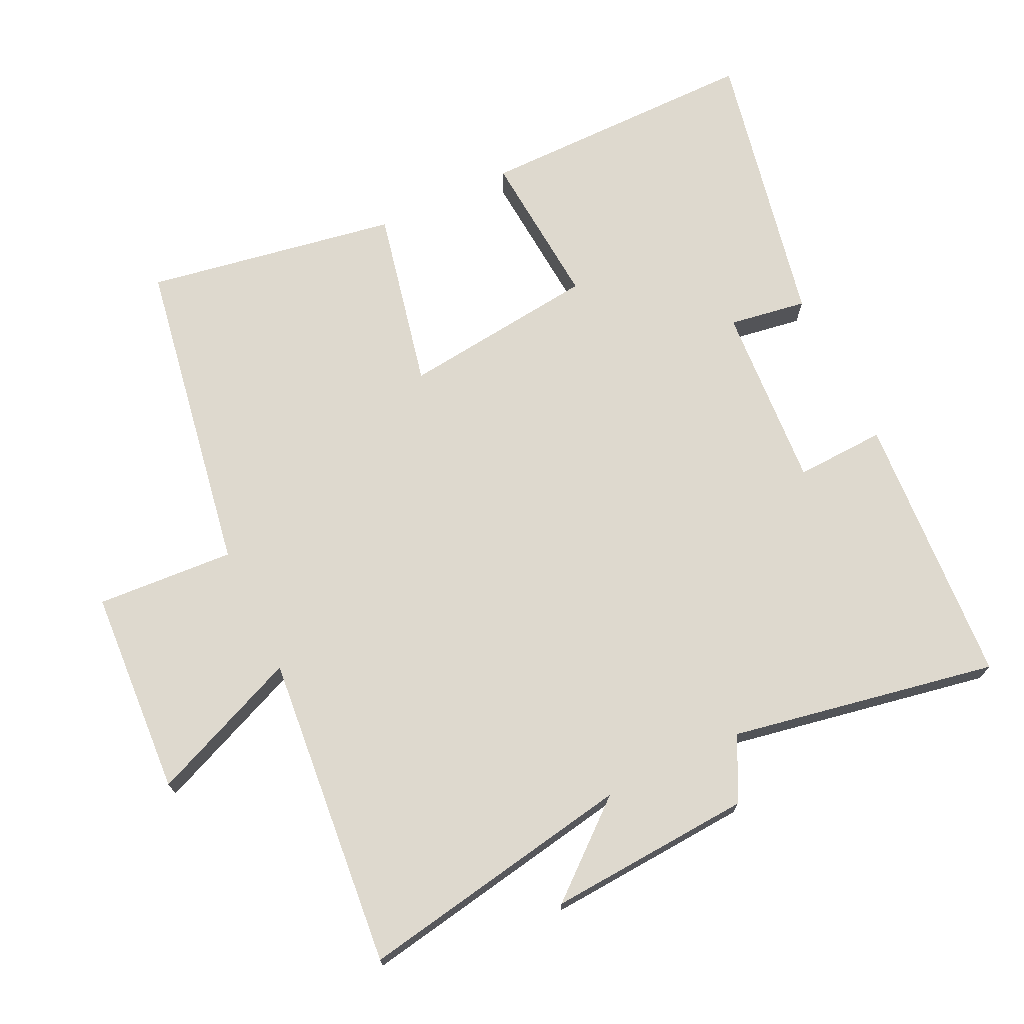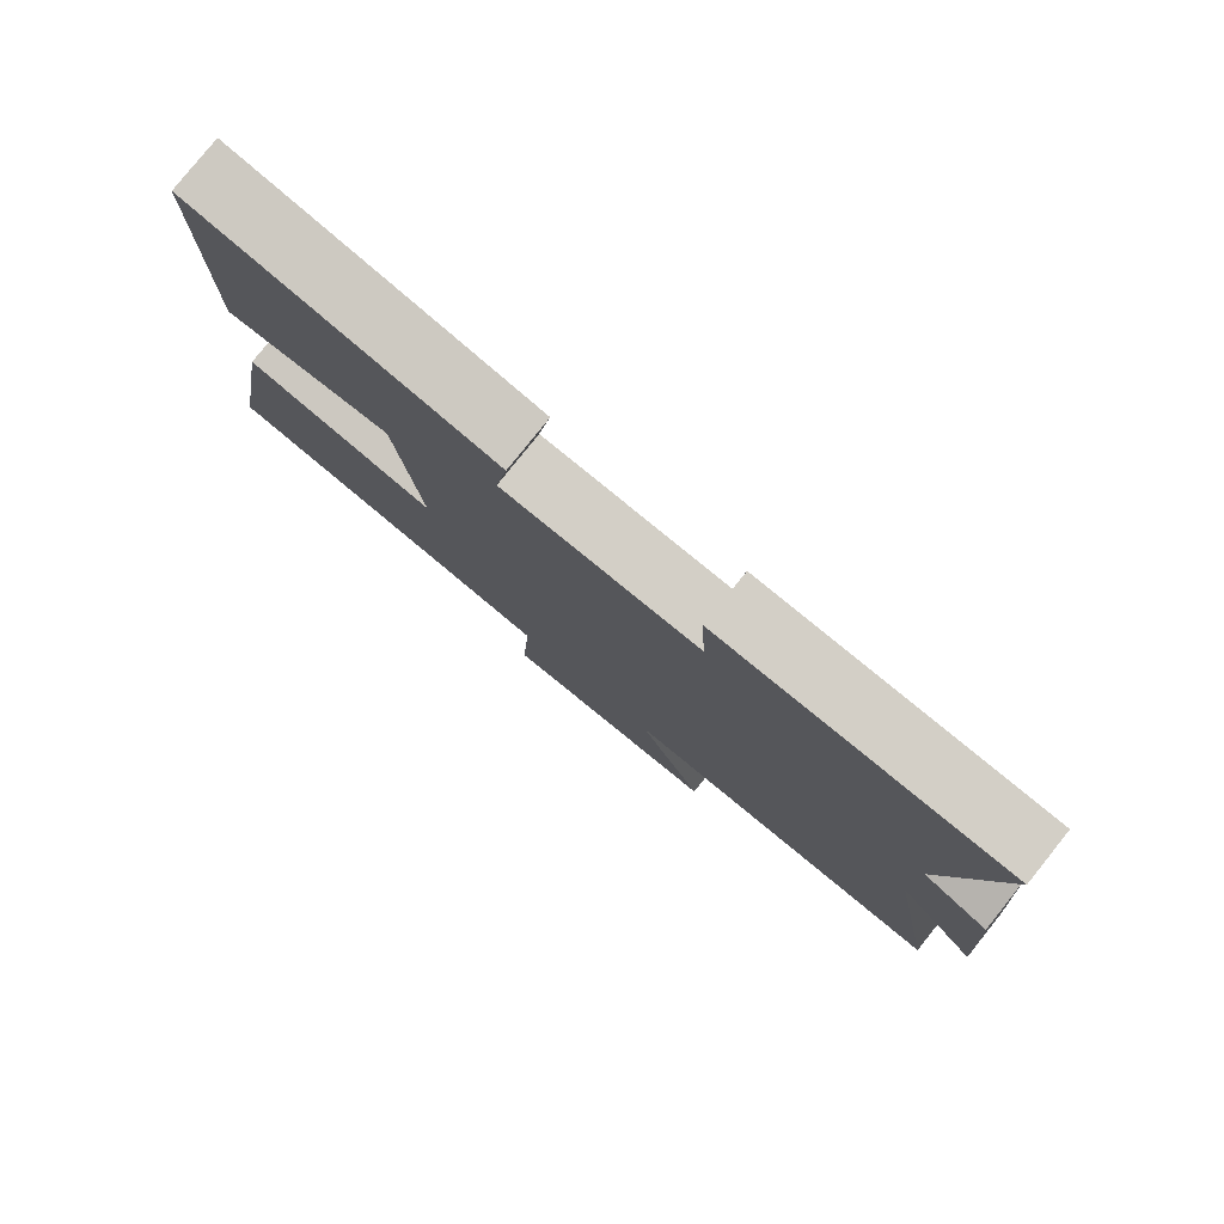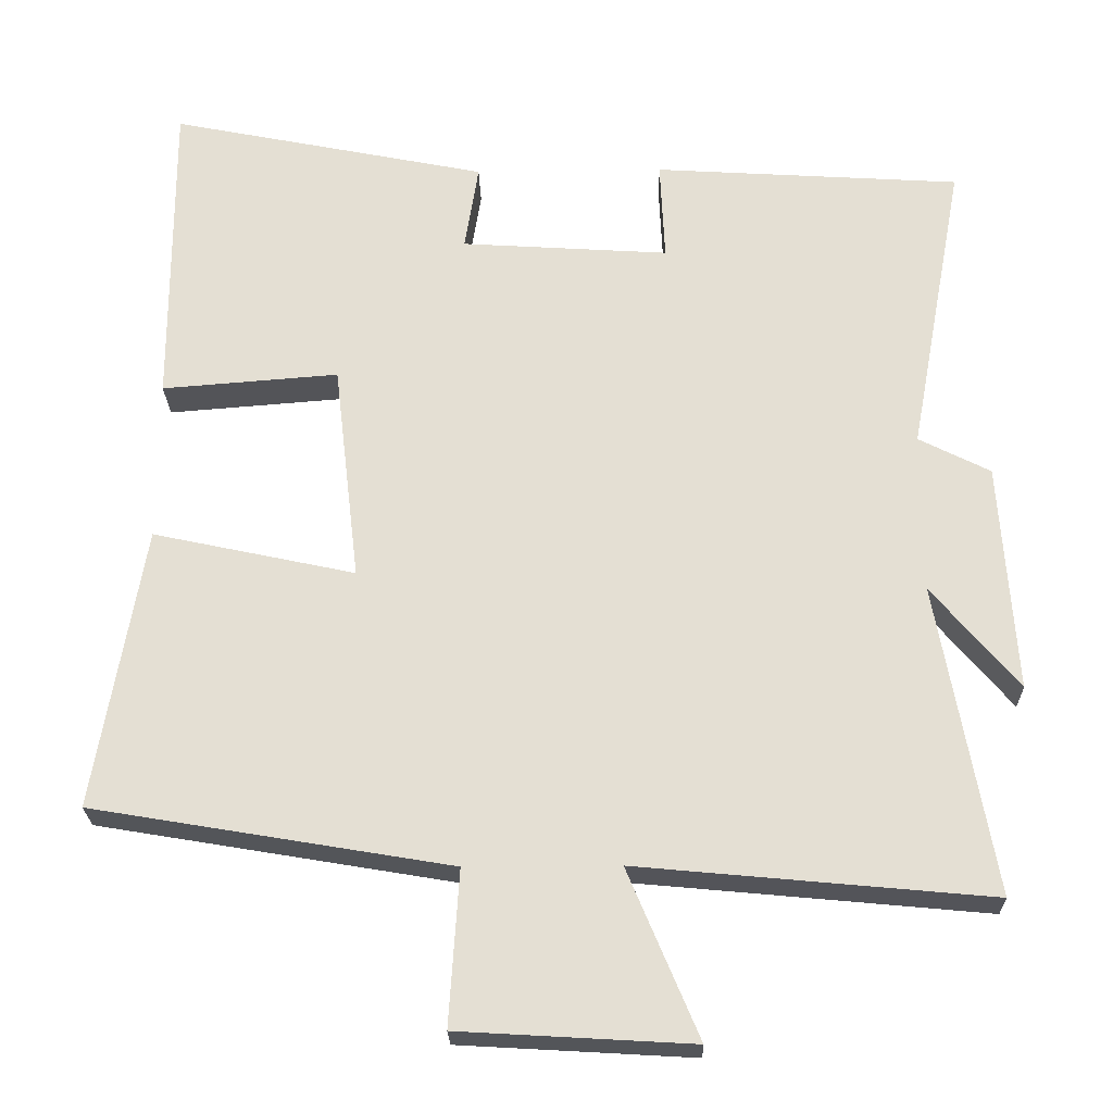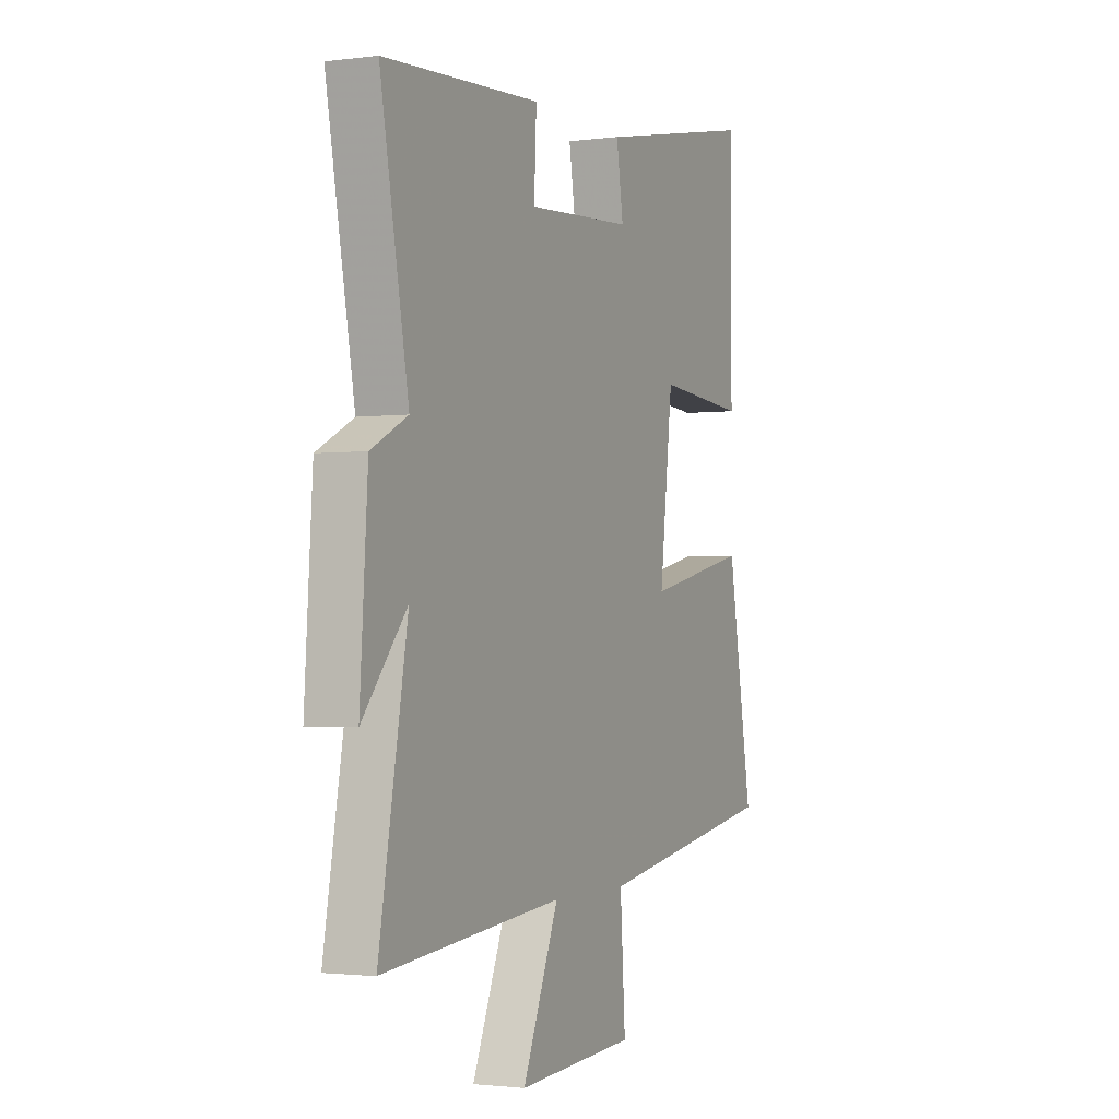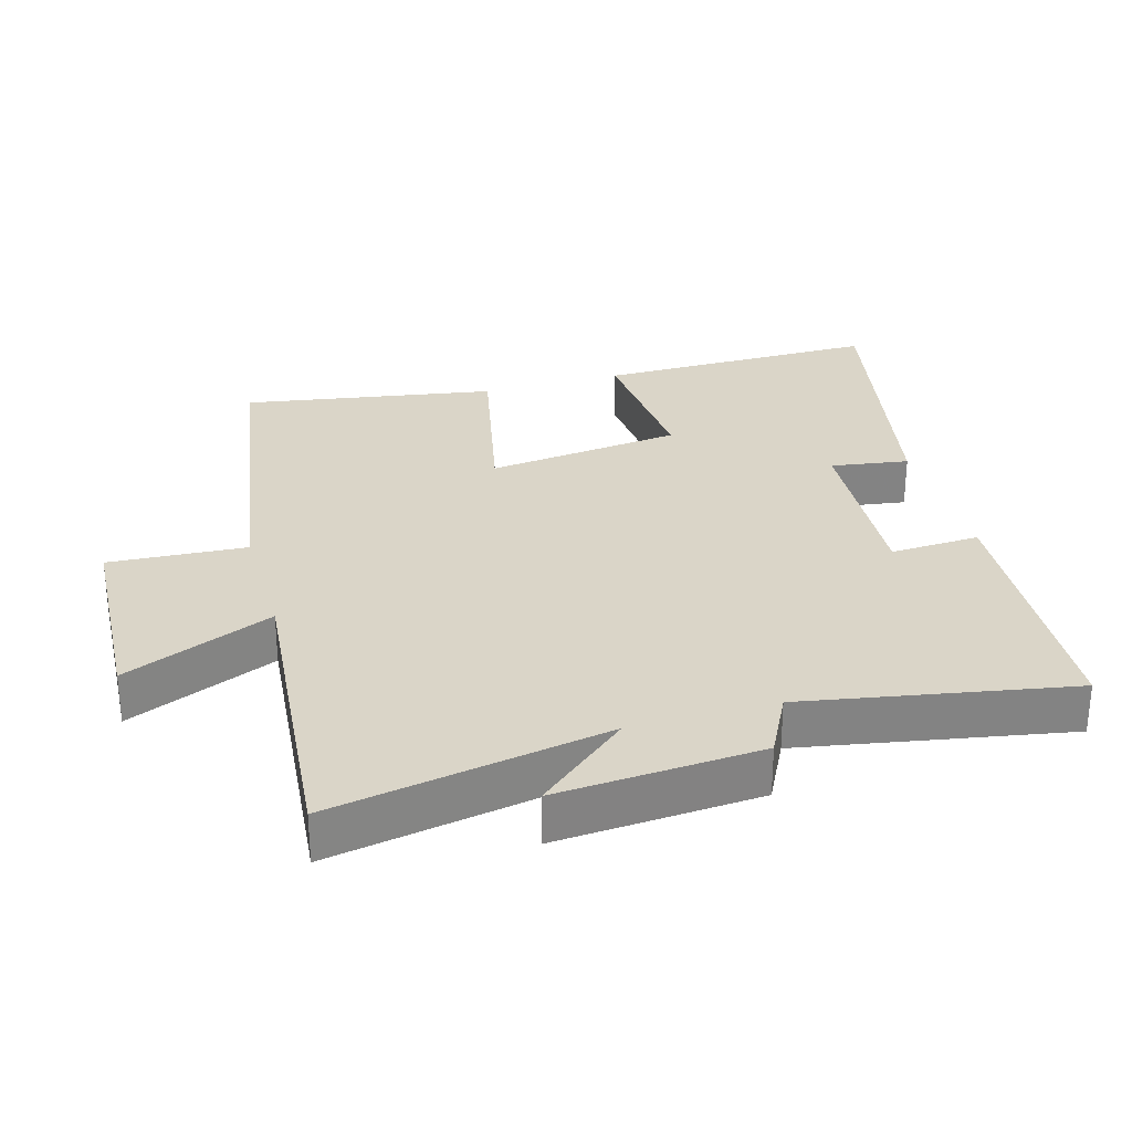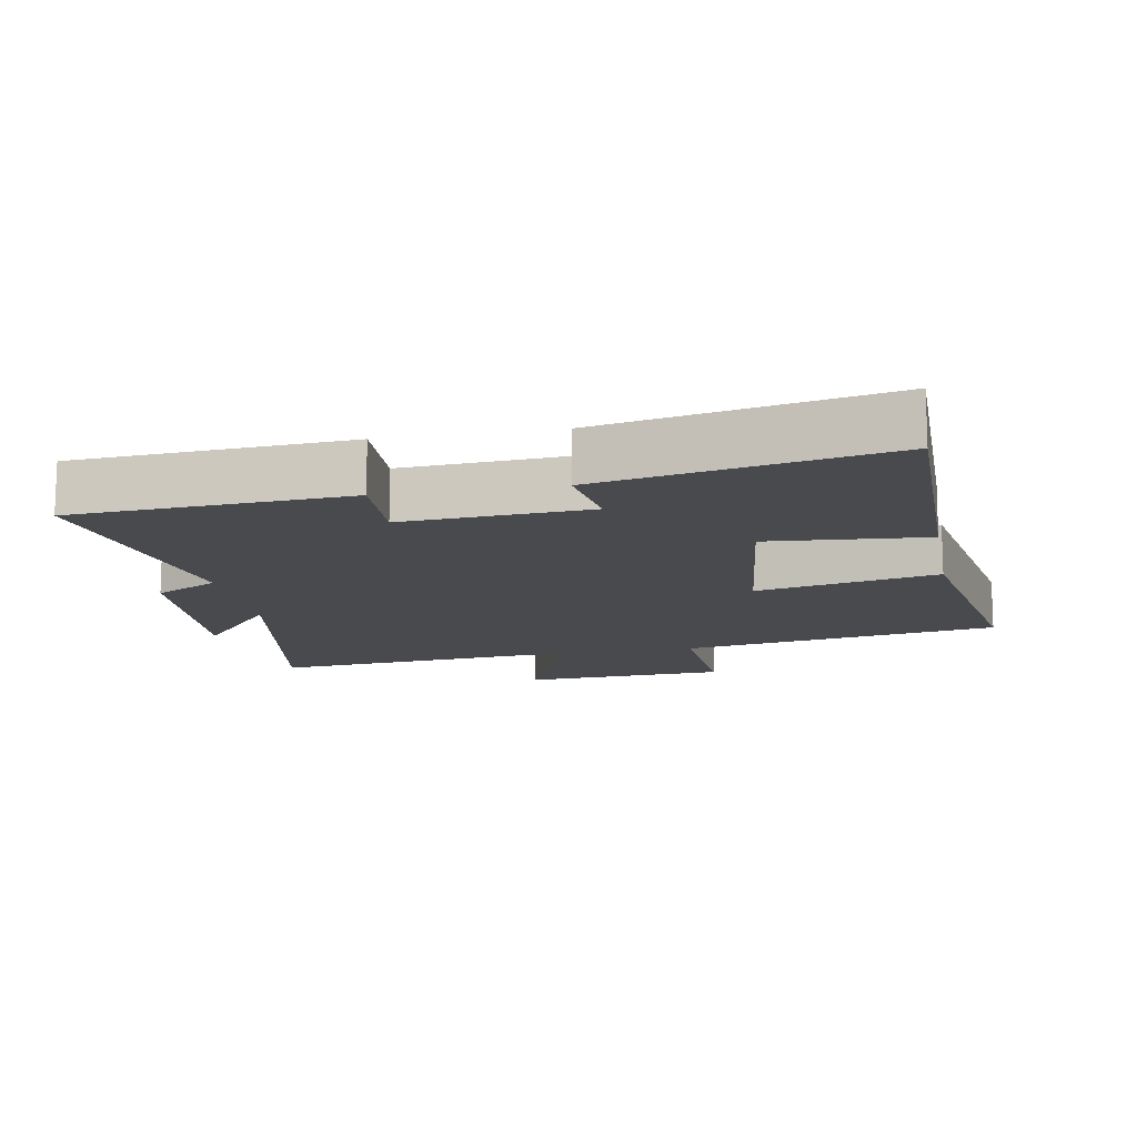
<metadata>
{"format":"obj","ext":"obj","renderer":"f3d","projection":"perspective","resolution":1024,"background":"white","views":[{"elev":71.5,"azim":-115.6,"up":"+Y"},{"elev":79.7,"azim":-141.3,"up":"+Z"},{"elev":-24.1,"azim":-178.7,"up":"+Z"},{"elev":-2.0,"azim":-64.9,"up":"+Z"},{"elev":29.3,"azim":-106.2,"up":"+Y"},{"elev":-13.2,"azim":10.3,"up":"+Y"}]}
</metadata>
<code>
v 0.501 0.07 0.585
v 0.5 0.07 0.167
v 0.267 0.07 0.185
v 0.233 0.07 -0.105
v 0.5 0.07 -0.047
v 0.564 0.07 -0.42
v 0.092 0.07 -0.5
v 0.105 0.07 -0.704
v -0.201 0.07 -0.722
v -0.108 0.07 -0.5
v -0.573 0.07 -0.544
v -0.5 0.07 -0.134
v -0.614 0.07 -0.27
v -0.594 0.07 0.032
v -0.5 0.07 0.08
v -0.573 0.07 0.474
v -0.168 0.07 0.5
v -0.174 0.07 0.367
v 0.1 0.07 0.385
v 0.082 0.07 0.5
v 0.501 0 0.585
v 0.5 0 0.167
v 0.267 0 0.185
v 0.233 0 -0.105
v 0.5 0 -0.047
v 0.564 0 -0.42
v 0.092 0 -0.5
v 0.105 0 -0.704
v -0.201 0 -0.722
v -0.108 0 -0.5
v -0.573 0 -0.544
v -0.5 0 -0.134
v -0.614 0 -0.27
v -0.594 0 0.032
v -0.5 0 0.08
v -0.573 0 0.474
v -0.168 0 0.5
v -0.174 0 0.367
v 0.1 0 0.385
v 0.082 0 0.5
f 1 2 3
f 20 1 3
f 19 20 3
f 18 19 3 4
f 15 16 17 18
f 15 18 4
f 12 13 14 15
f 12 15 4
f 10 11 12 4
f 7 8 9 10
f 6 7 10
f 5 6 10
f 4 5 10
f 23 22 21
f 23 21 40
f 23 40 39
f 24 23 39 38
f 38 37 36 35
f 24 38 35
f 35 34 33 32
f 24 35 32
f 24 32 31 30
f 30 29 28 27
f 30 27 26
f 30 26 25
f 30 25 24
f 1 21 22 2
f 2 22 23 3
f 3 23 24 4
f 4 24 25 5
f 5 25 26 6
f 6 26 27 7
f 7 27 28 8
f 8 28 29 9
f 9 29 30 10
f 10 30 31 11
f 11 31 32 12
f 12 32 33 13
f 13 33 34 14
f 14 34 35 15
f 15 35 36 16
f 16 36 37 17
f 17 37 38 18
f 18 38 39 19
f 19 39 40 20
f 20 40 21 1

</code>
